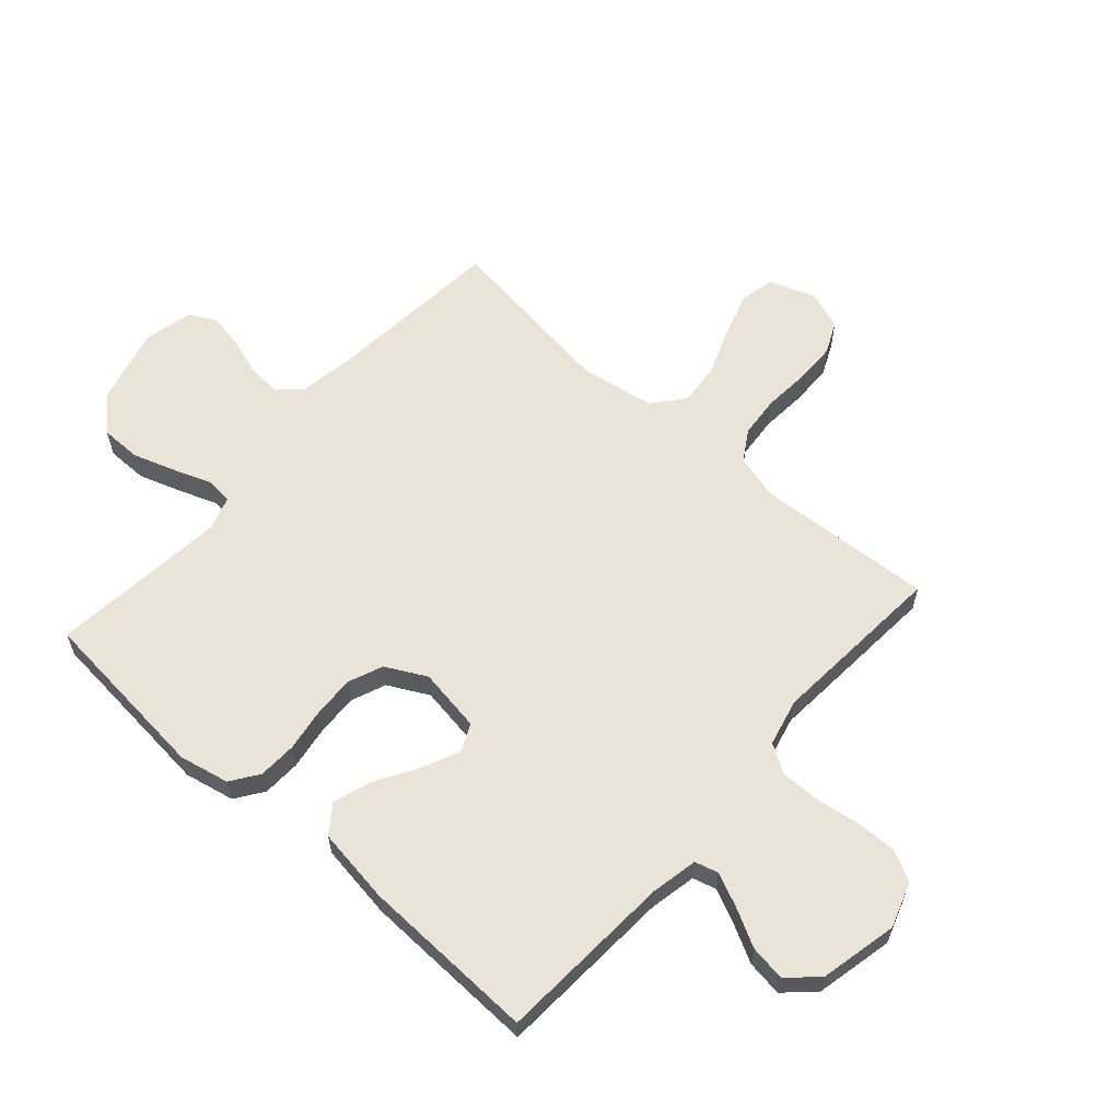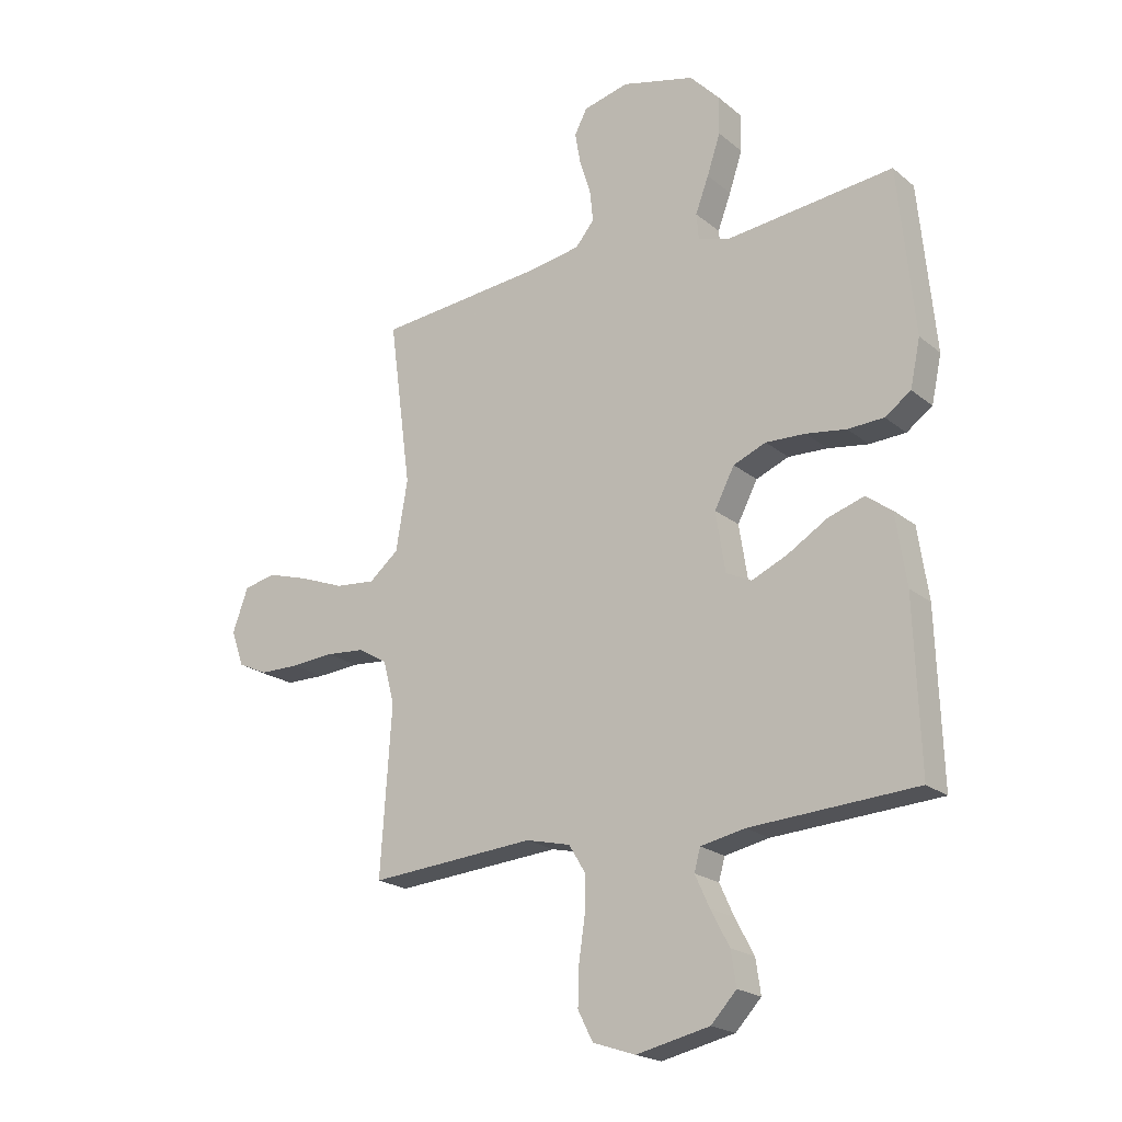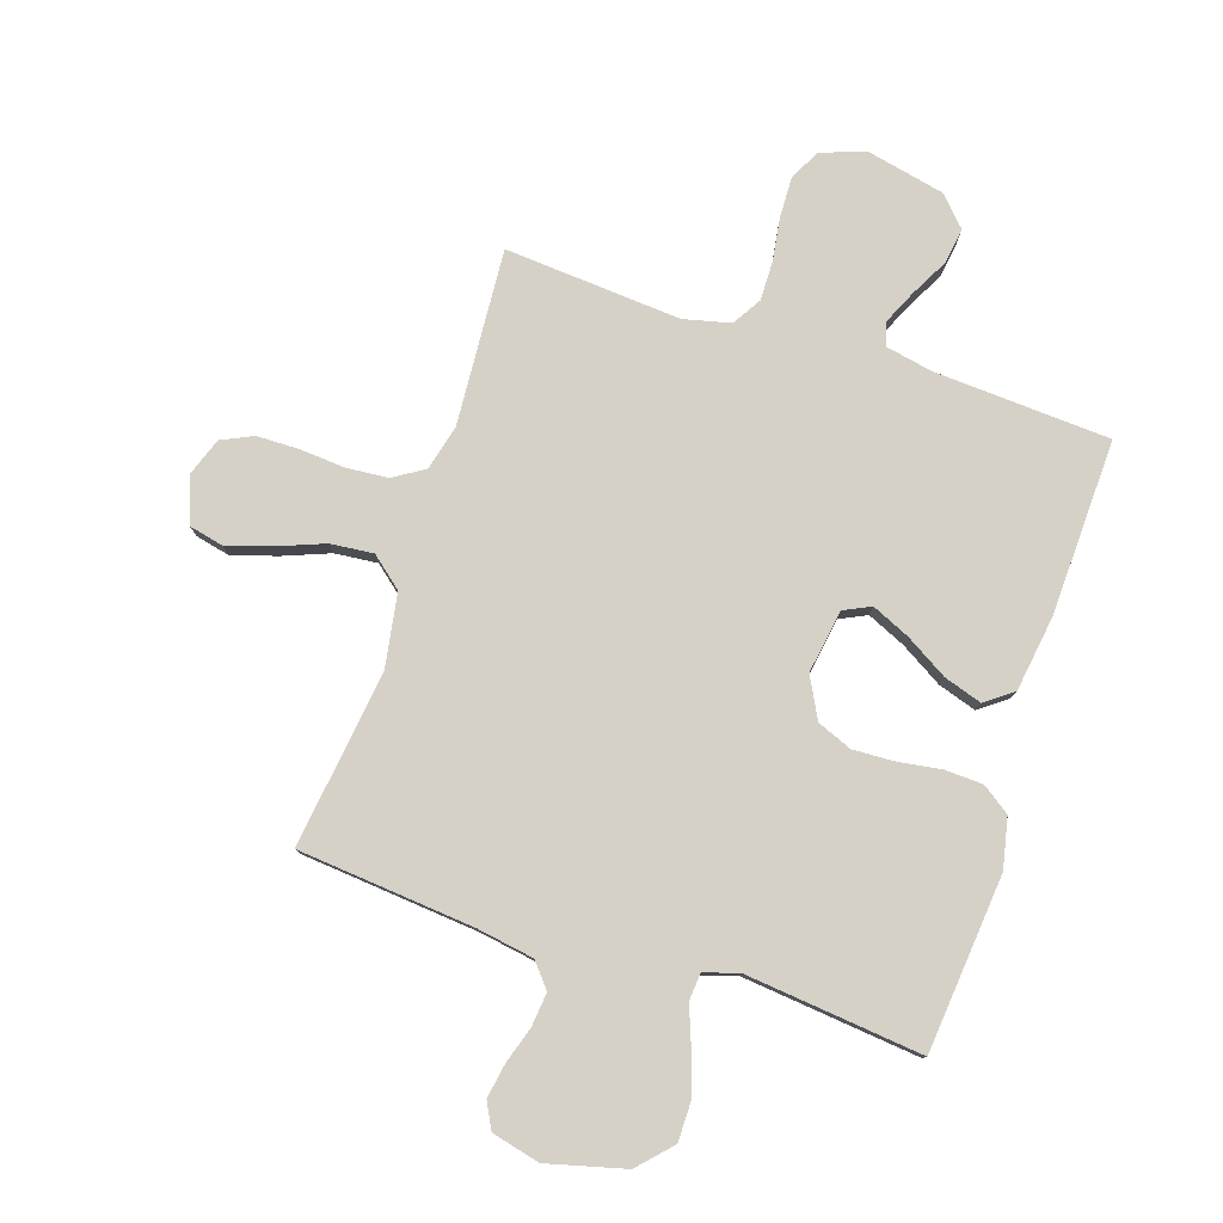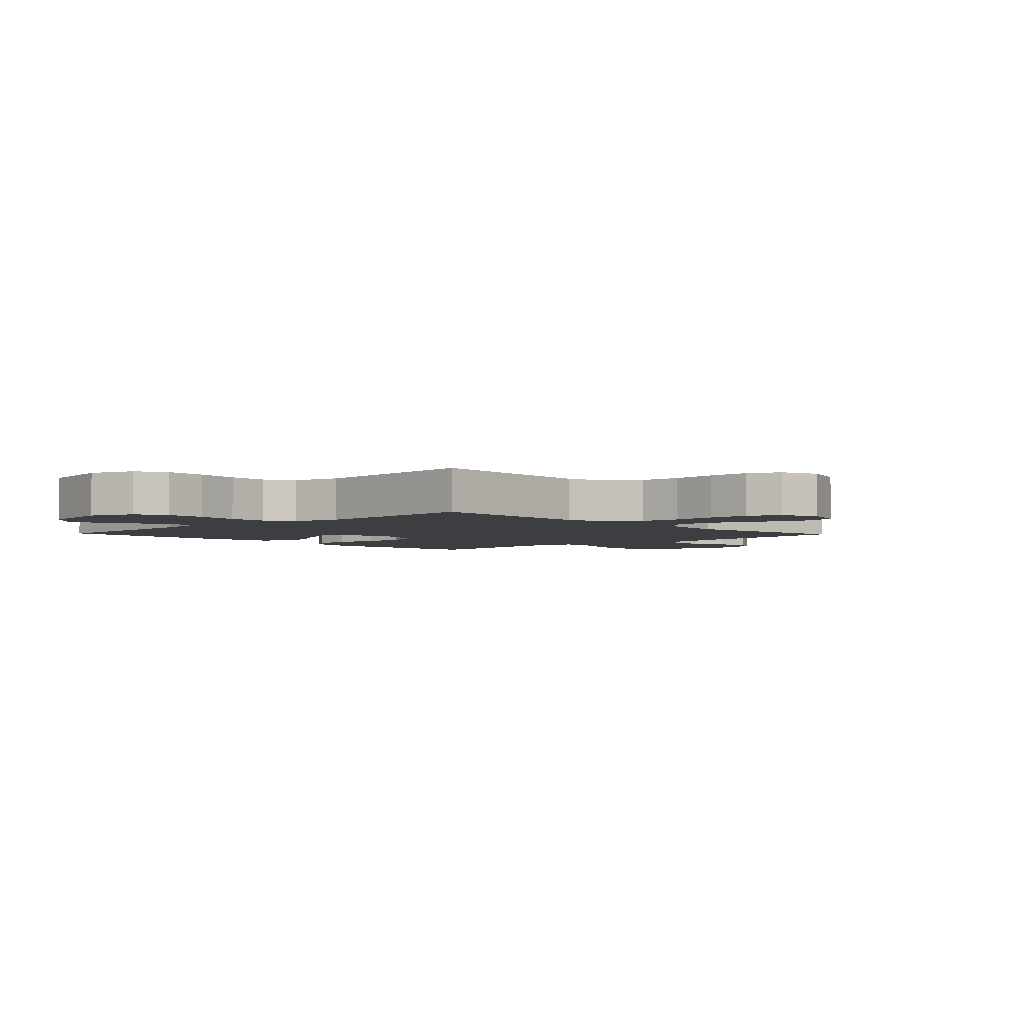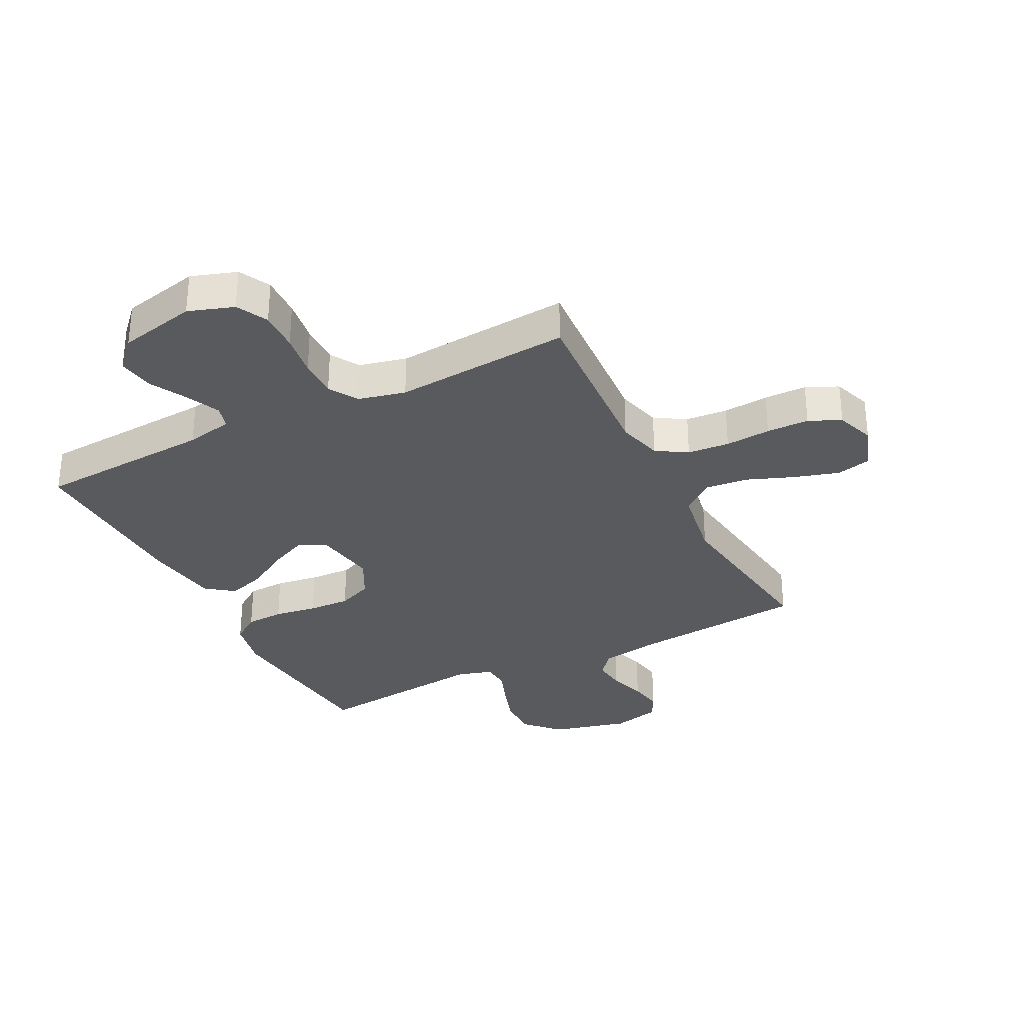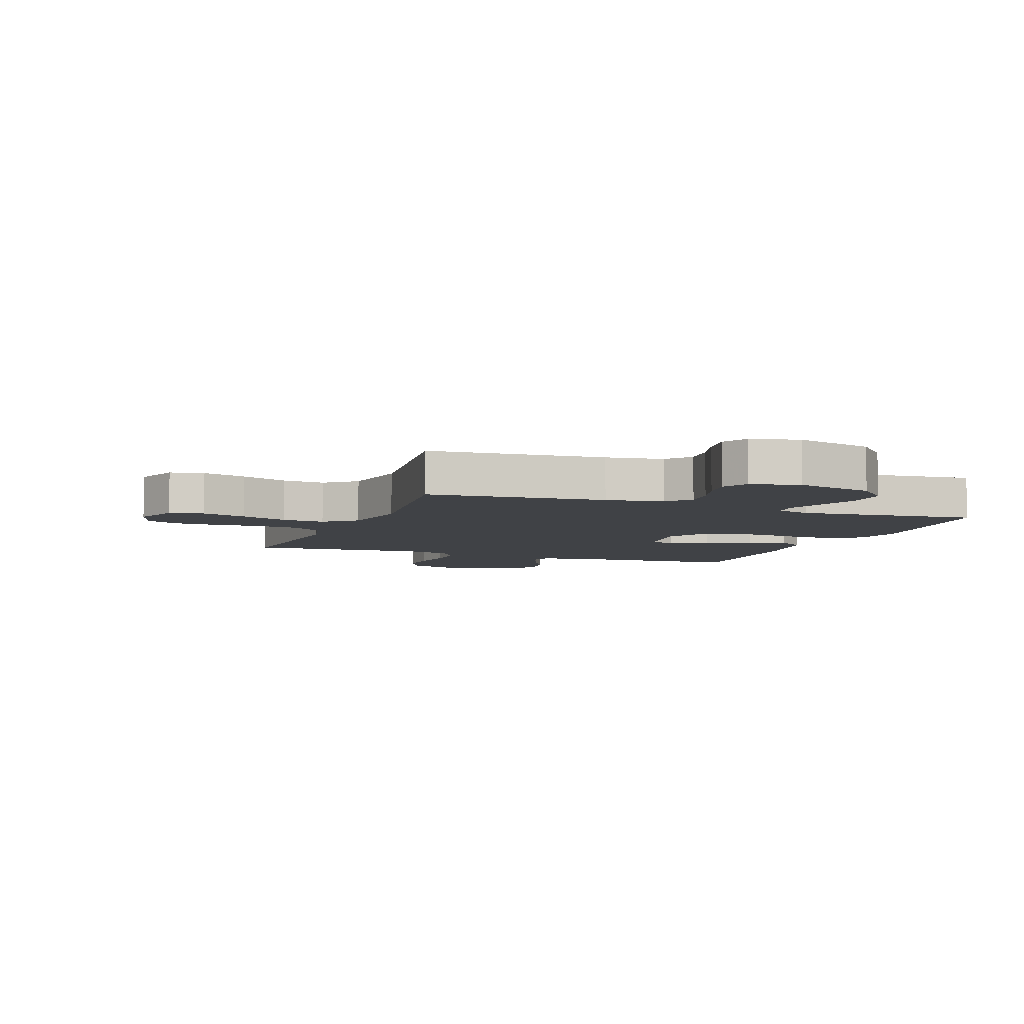
<metadata>
{"format":"obj","ext":"obj","renderer":"f3d","projection":"perspective","resolution":1024,"background":"white","views":[{"elev":61.2,"azim":131.5,"up":"+Y"},{"elev":-20.8,"azim":35.1,"up":"+Z"},{"elev":78.8,"azim":18.1,"up":"+Y"},{"elev":-3.4,"azim":-136.4,"up":"+Y"},{"elev":-31.6,"azim":-153.0,"up":"+Y"},{"elev":-6.1,"azim":-20.9,"up":"+Y"}]}
</metadata>
<code>
v 0.5 0.07 0.5
v 0.529 0.07 0.2
v 0.511 0.07 0.115
v 0.464 0.07 0.082
v 0.399 0.07 0.079
v 0.326 0.07 0.09
v 0.255 0.07 0.093
v 0.196 0.07 0.069
v 0.16 0.07 0
v 0.177 0.07 -0.108
v 0.223 0.07 -0.13
v 0.288 0.07 -0.101
v 0.359 0.07 -0.058
v 0.424 0.07 -0.037
v 0.471 0.07 -0.072
v 0.49 0.07 -0.2
v 0.5 0.07 -0.5
v 0.2 0.07 -0.518
v 0.12 0.07 -0.534
v 0.109 0.07 -0.574
v 0.135 0.07 -0.631
v 0.169 0.07 -0.695
v 0.178 0.07 -0.756
v 0.132 0.07 -0.805
v 0 0.07 -0.834
v -0.077 0.07 -0.808
v -0.104 0.07 -0.755
v -0.102 0.07 -0.686
v -0.091 0.07 -0.612
v -0.09 0.07 -0.545
v -0.12 0.07 -0.496
v -0.2 0.07 -0.477
v -0.5 0.07 -0.5
v -0.48 0.07 -0.2
v -0.5 0.07 -0.123
v -0.552 0.07 -0.091
v -0.623 0.07 -0.085
v -0.7 0.07 -0.091
v -0.772 0.07 -0.09
v -0.826 0.07 -0.065
v -0.849 0.07 0
v -0.821 0.07 0.078
v -0.763 0.07 0.091
v -0.687 0.07 0.068
v -0.607 0.07 0.037
v -0.534 0.07 0.03
v -0.481 0.07 0.074
v -0.46 0.07 0.2
v -0.5 0.07 0.5
v -0.2 0.07 0.528
v -0.103 0.07 0.544
v -0.069 0.07 0.585
v -0.075 0.07 0.642
v -0.095 0.07 0.705
v -0.105 0.07 0.763
v -0.082 0.07 0.807
v 0 0.07 0.827
v 0.132 0.07 0.793
v 0.185 0.07 0.737
v 0.185 0.07 0.668
v 0.161 0.07 0.596
v 0.137 0.07 0.532
v 0.141 0.07 0.486
v 0.2 0.07 0.468
v 0.5 0 0.5
v 0.529 0 0.2
v 0.511 0 0.115
v 0.464 0 0.082
v 0.399 0 0.079
v 0.326 0 0.09
v 0.255 0 0.093
v 0.196 0 0.069
v 0.16 0 0
v 0.177 0 -0.108
v 0.223 0 -0.13
v 0.288 0 -0.101
v 0.359 0 -0.058
v 0.424 0 -0.037
v 0.471 0 -0.072
v 0.49 0 -0.2
v 0.5 0 -0.5
v 0.2 0 -0.518
v 0.12 0 -0.534
v 0.109 0 -0.574
v 0.135 0 -0.631
v 0.169 0 -0.695
v 0.178 0 -0.756
v 0.132 0 -0.805
v 0 0 -0.834
v -0.077 0 -0.808
v -0.104 0 -0.755
v -0.102 0 -0.686
v -0.091 0 -0.612
v -0.09 0 -0.545
v -0.12 0 -0.496
v -0.2 0 -0.477
v -0.5 0 -0.5
v -0.48 0 -0.2
v -0.5 0 -0.123
v -0.552 0 -0.091
v -0.623 0 -0.085
v -0.7 0 -0.091
v -0.772 0 -0.09
v -0.826 0 -0.065
v -0.849 0 0
v -0.821 0 0.078
v -0.763 0 0.091
v -0.687 0 0.068
v -0.607 0 0.037
v -0.534 0 0.03
v -0.481 0 0.074
v -0.46 0 0.2
v -0.5 0 0.5
v -0.2 0 0.528
v -0.103 0 0.544
v -0.069 0 0.585
v -0.075 0 0.642
v -0.095 0 0.705
v -0.105 0 0.763
v -0.082 0 0.807
v 0 0 0.827
v 0.132 0 0.793
v 0.185 0 0.737
v 0.185 0 0.668
v 0.161 0 0.596
v 0.137 0 0.532
v 0.141 0 0.486
v 0.2 0 0.468
f 60 61 62
f 59 60 62
f 58 59 62
f 57 58 62
f 56 57 62
f 55 56 62
f 54 55 62
f 53 54 62
f 52 53 62 63
f 51 52 63
f 50 51 63 64
f 48 49 50 64
f 43 44 45
f 42 43 45
f 41 42 45
f 40 41 45
f 39 40 45
f 38 39 45
f 37 38 45
f 36 37 45 46
f 35 36 46 47
f 32 33 34
f 47 48 64
f 35 47 64
f 34 35 64
f 32 34 64
f 31 32 64
f 27 28 29
f 26 27 29
f 25 26 29
f 24 25 29
f 23 24 29
f 22 23 29
f 21 22 29
f 20 21 29 30
f 16 17 18
f 15 16 18
f 14 15 18
f 13 14 18
f 12 13 18
f 11 12 18 19
f 20 30 31
f 19 20 31
f 11 19 31
f 10 11 31
f 4 5 6
f 3 4 6
f 2 3 6
f 1 2 6
f 64 1 6
f 64 6 7
f 9 10 31
f 8 9 31 64
f 7 8 64
f 126 125 124
f 126 124 123
f 126 123 122
f 126 122 121
f 126 121 120
f 126 120 119
f 126 119 118
f 126 118 117
f 127 126 117 116
f 127 116 115
f 128 127 115 114
f 128 114 113 112
f 109 108 107
f 109 107 106
f 109 106 105
f 109 105 104
f 109 104 103
f 109 103 102
f 109 102 101
f 110 109 101 100
f 111 110 100 99
f 98 97 96
f 128 112 111
f 128 111 99
f 128 99 98
f 128 98 96
f 128 96 95
f 93 92 91
f 93 91 90
f 93 90 89
f 93 89 88
f 93 88 87
f 93 87 86
f 93 86 85
f 94 93 85 84
f 82 81 80
f 82 80 79
f 82 79 78
f 82 78 77
f 82 77 76
f 83 82 76 75
f 95 94 84
f 95 84 83
f 95 83 75
f 95 75 74
f 70 69 68
f 70 68 67
f 70 67 66
f 70 66 65
f 70 65 128
f 71 70 128
f 95 74 73
f 128 95 73 72
f 128 72 71
f 1 65 66 2
f 2 66 67 3
f 3 67 68 4
f 4 68 69 5
f 5 69 70 6
f 6 70 71 7
f 7 71 72 8
f 8 72 73 9
f 9 73 74 10
f 10 74 75 11
f 11 75 76 12
f 12 76 77 13
f 13 77 78 14
f 14 78 79 15
f 15 79 80 16
f 16 80 81 17
f 17 81 82 18
f 18 82 83 19
f 19 83 84 20
f 20 84 85 21
f 21 85 86 22
f 22 86 87 23
f 23 87 88 24
f 24 88 89 25
f 25 89 90 26
f 26 90 91 27
f 27 91 92 28
f 28 92 93 29
f 29 93 94 30
f 30 94 95 31
f 31 95 96 32
f 32 96 97 33
f 33 97 98 34
f 34 98 99 35
f 35 99 100 36
f 36 100 101 37
f 37 101 102 38
f 38 102 103 39
f 39 103 104 40
f 40 104 105 41
f 41 105 106 42
f 42 106 107 43
f 43 107 108 44
f 44 108 109 45
f 45 109 110 46
f 46 110 111 47
f 47 111 112 48
f 48 112 113 49
f 49 113 114 50
f 50 114 115 51
f 51 115 116 52
f 52 116 117 53
f 53 117 118 54
f 54 118 119 55
f 55 119 120 56
f 56 120 121 57
f 57 121 122 58
f 58 122 123 59
f 59 123 124 60
f 60 124 125 61
f 61 125 126 62
f 62 126 127 63
f 63 127 128 64
f 64 128 65 1

</code>
